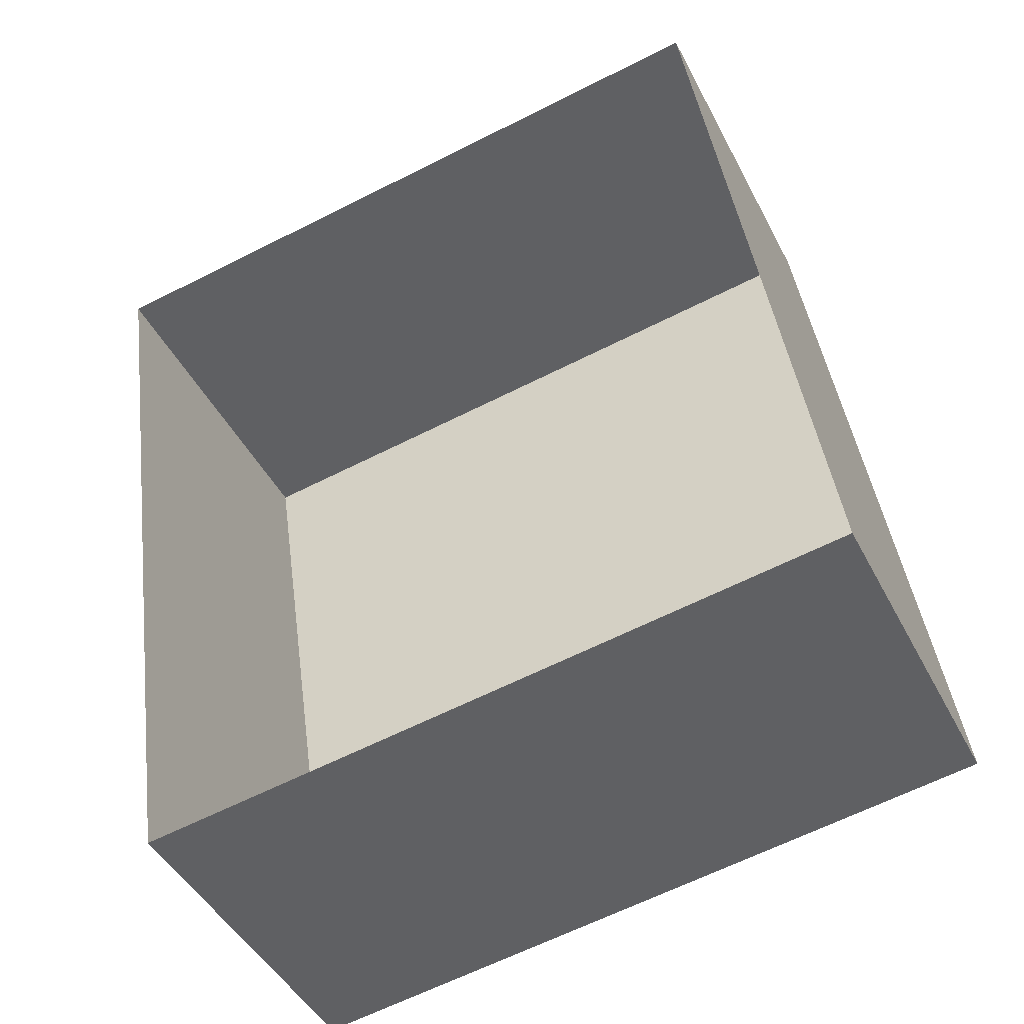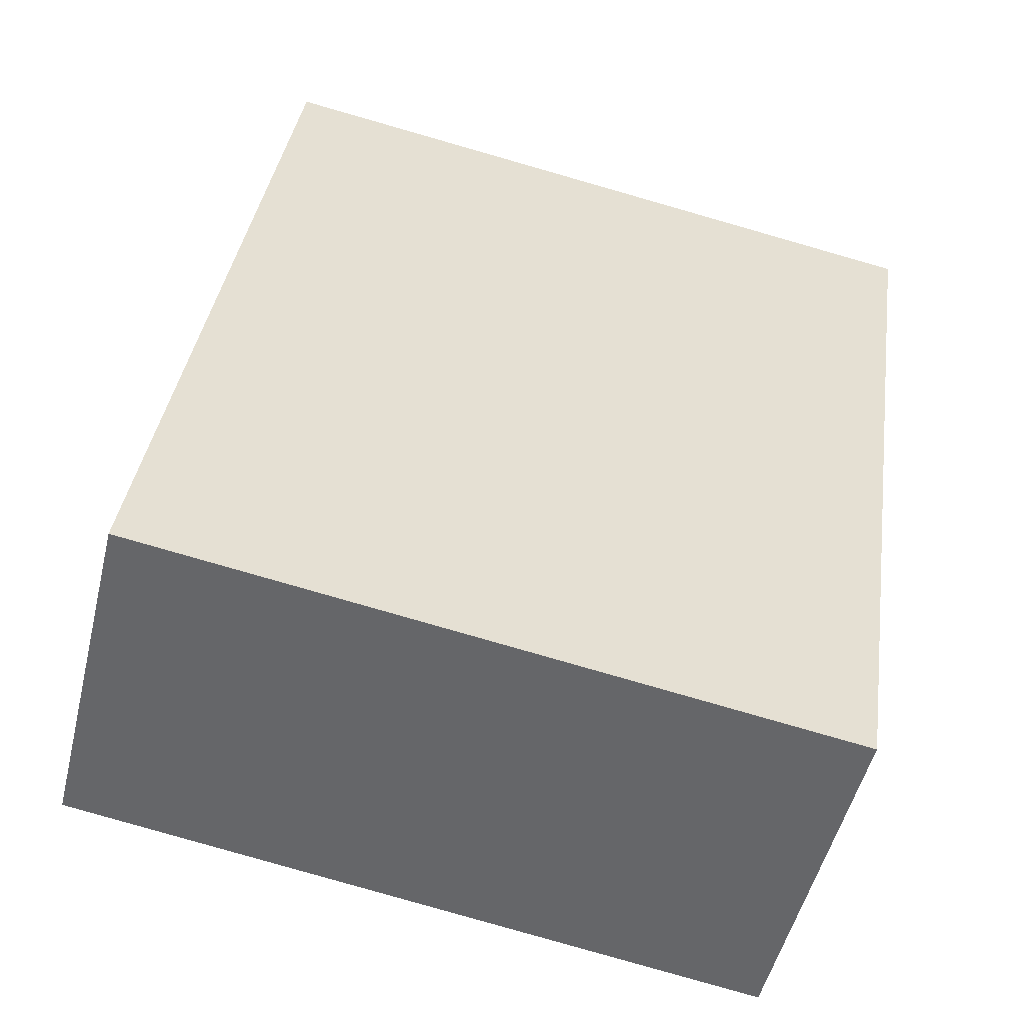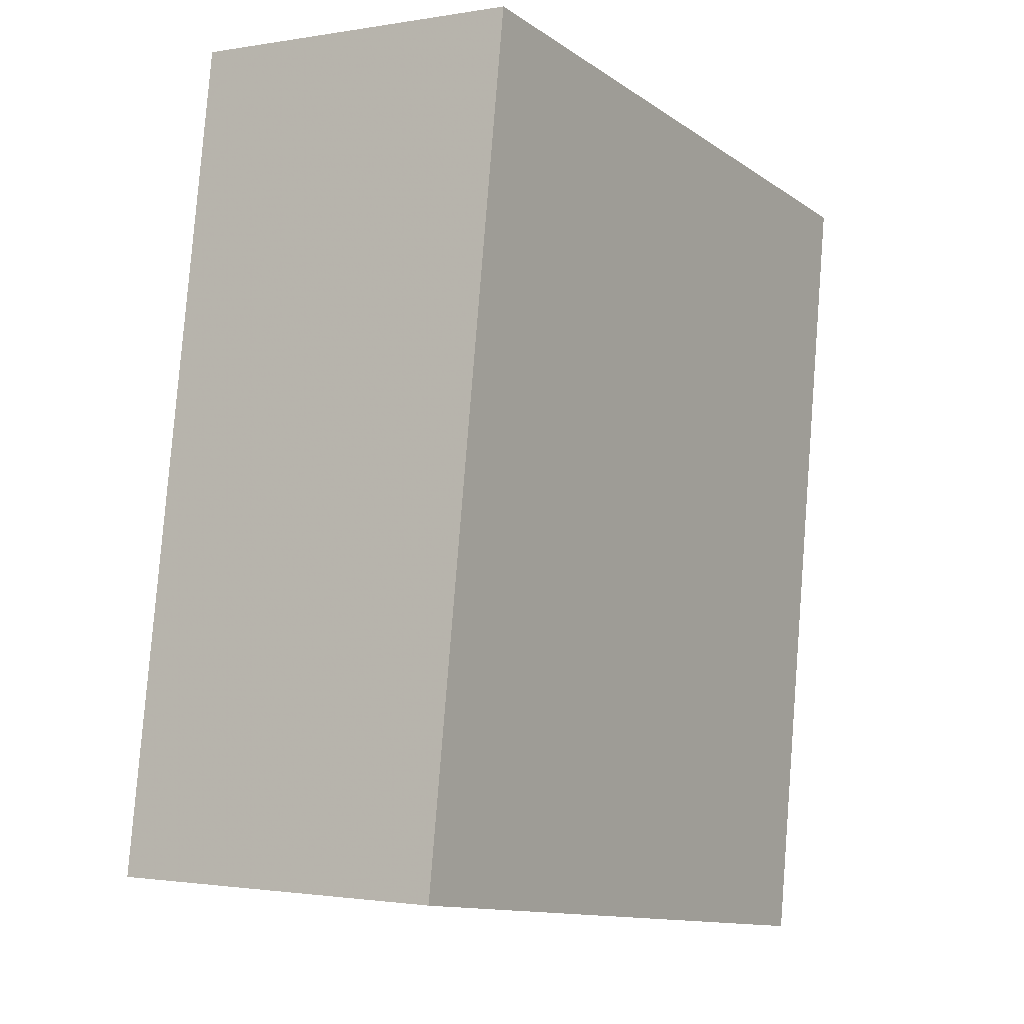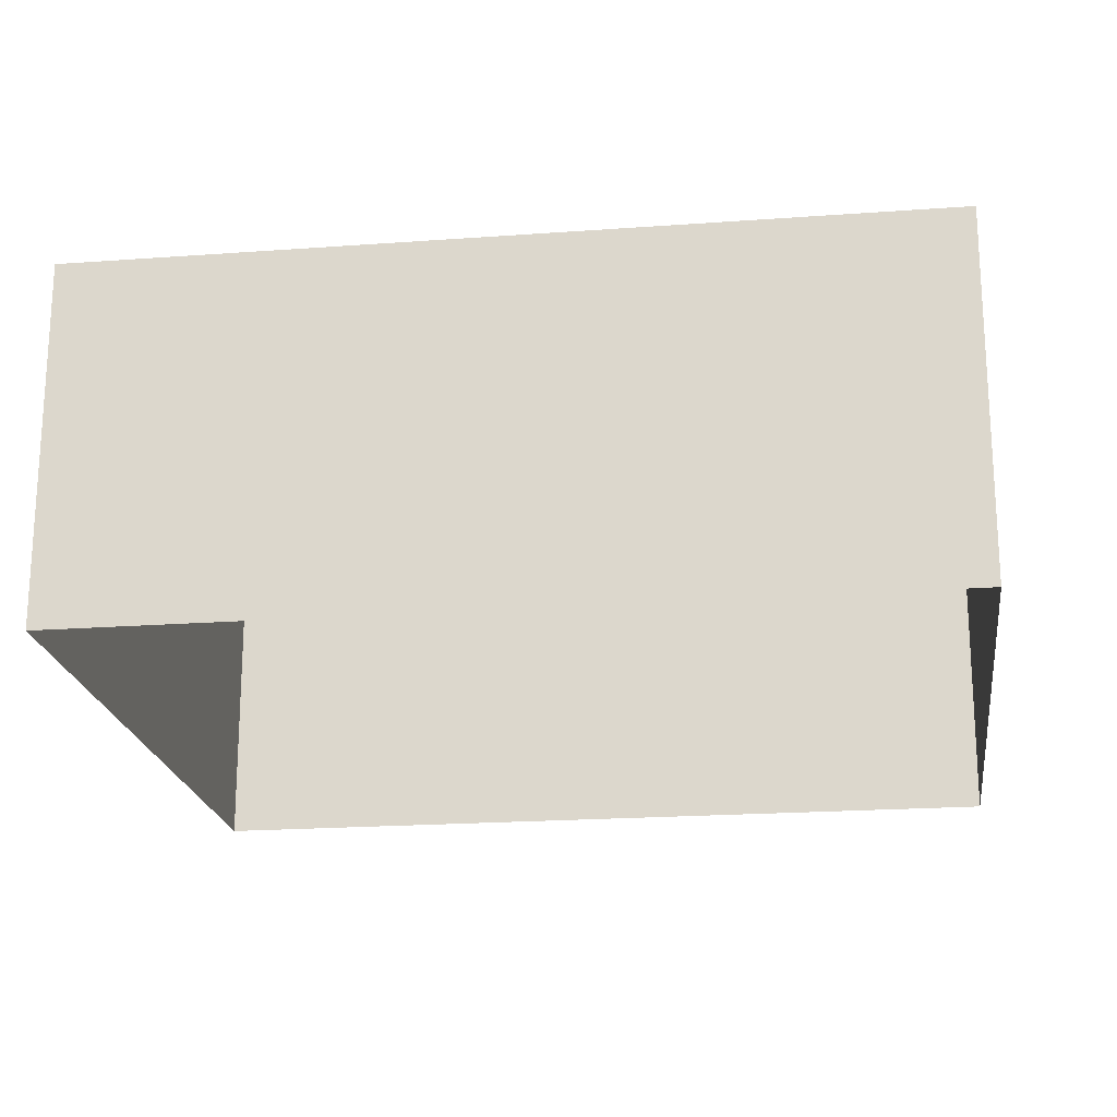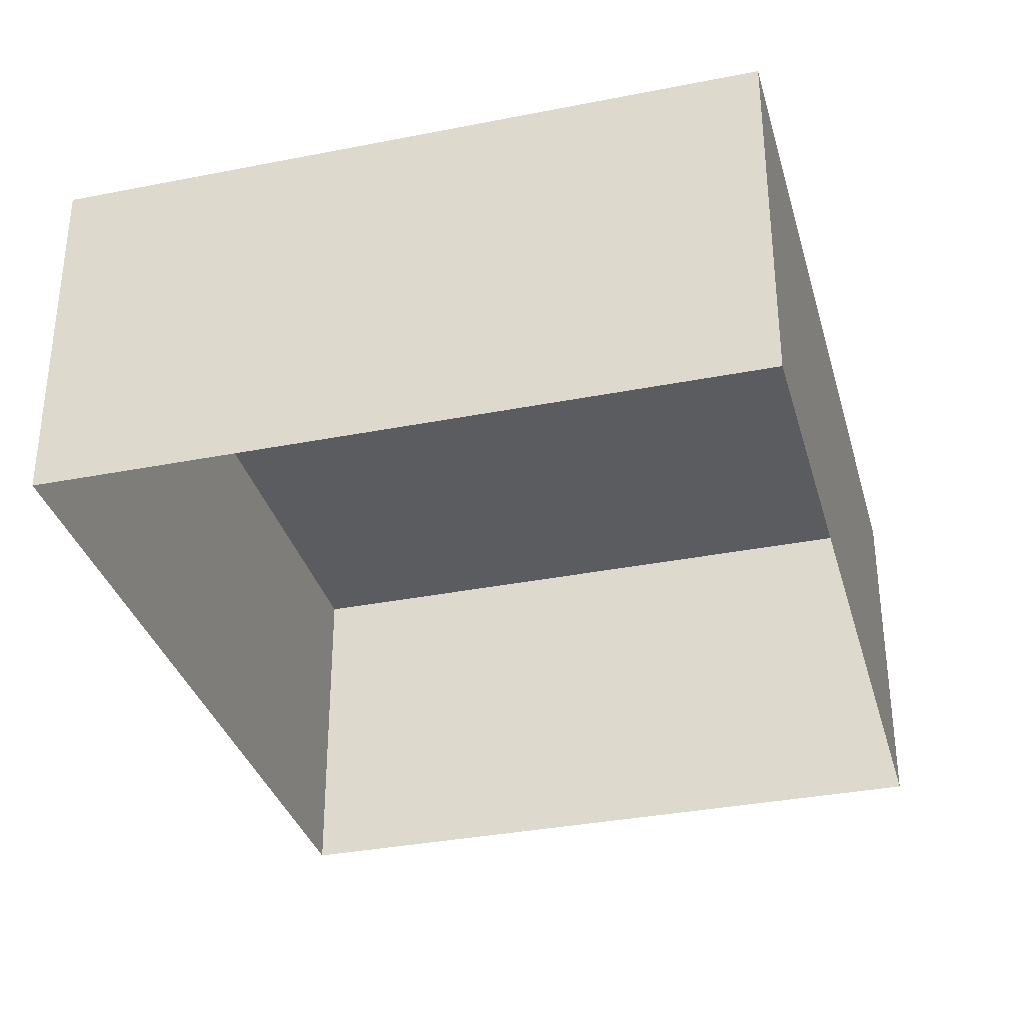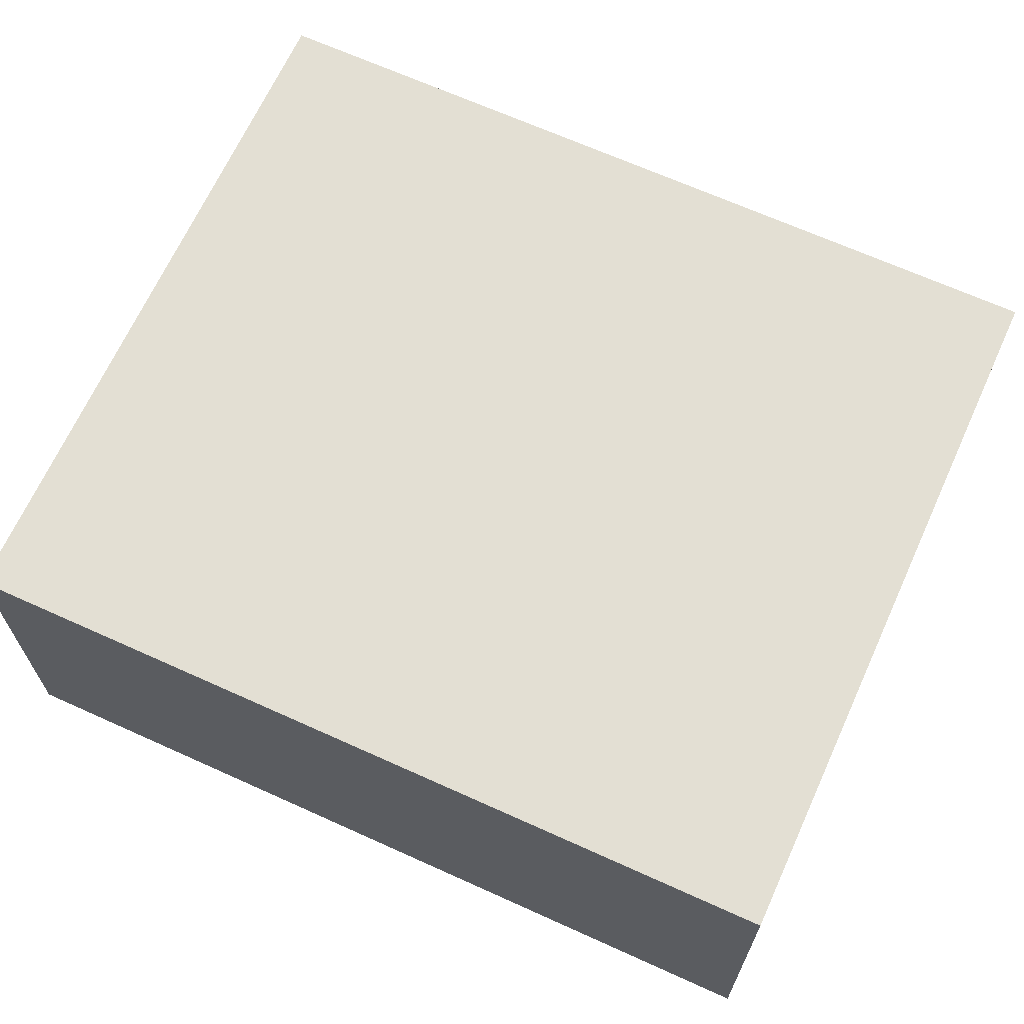
<metadata>
{"format":"obj","ext":"obj","renderer":"f3d","projection":"perspective","resolution":1024,"background":"white","views":[{"elev":-44.7,"azim":-154.2,"up":"+Y"},{"elev":-50.9,"azim":-13.5,"up":"+Y"},{"elev":-1.8,"azim":-57.3,"up":"+Y"},{"elev":-20.5,"azim":-90.8,"up":"+Z"},{"elev":-33.7,"azim":-173.3,"up":"+Z"},{"elev":67.1,"azim":-74.0,"up":"+Z"}]}
</metadata>
<code>
v -2.194e+05 -1.242e+05 14.42
v -2.194e+05 -1.242e+05 14.42
v -2.194e+05 -1.242e+05 14.42
v -2.194e+05 -1.242e+05 14.42
v -2.194e+05 -1.242e+05 17.48
v -2.194e+05 -1.242e+05 17.48
v -2.194e+05 -1.242e+05 17.48
v -2.194e+05 -1.242e+05 17.48
f 1 2 3
f 4 1 3
f 5 6 7
f 8 5 7
f 8 3 2
f 8 7 3
f 5 2 1
f 5 8 2
f 6 1 4
f 6 5 1
f 7 4 3
f 7 6 4

</code>
